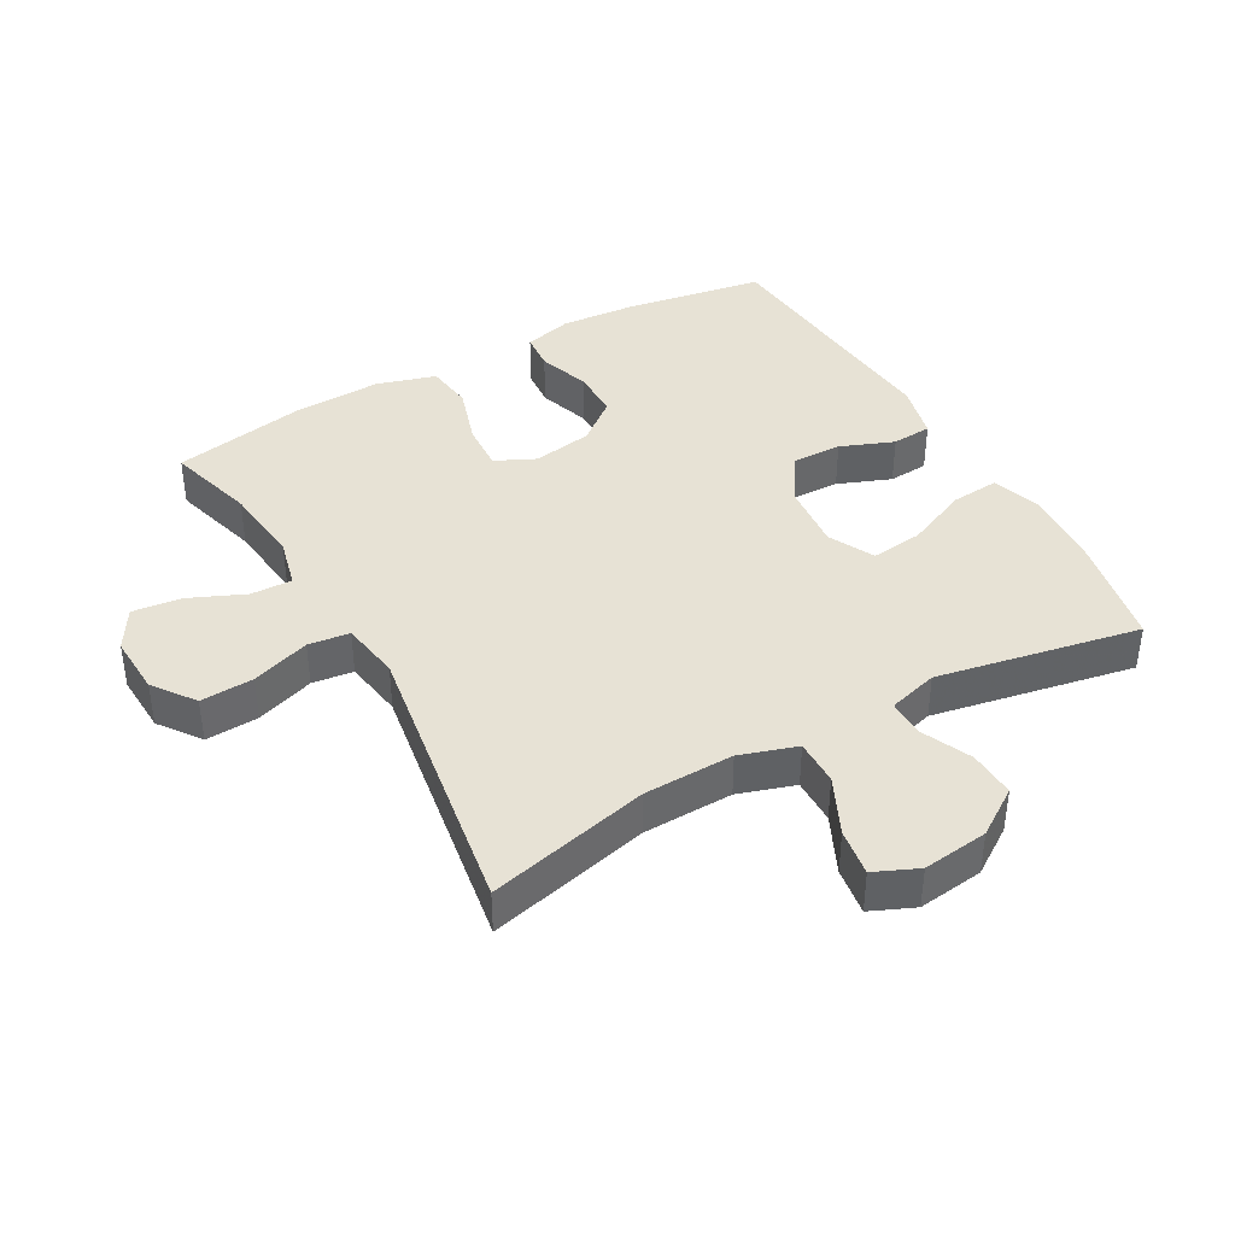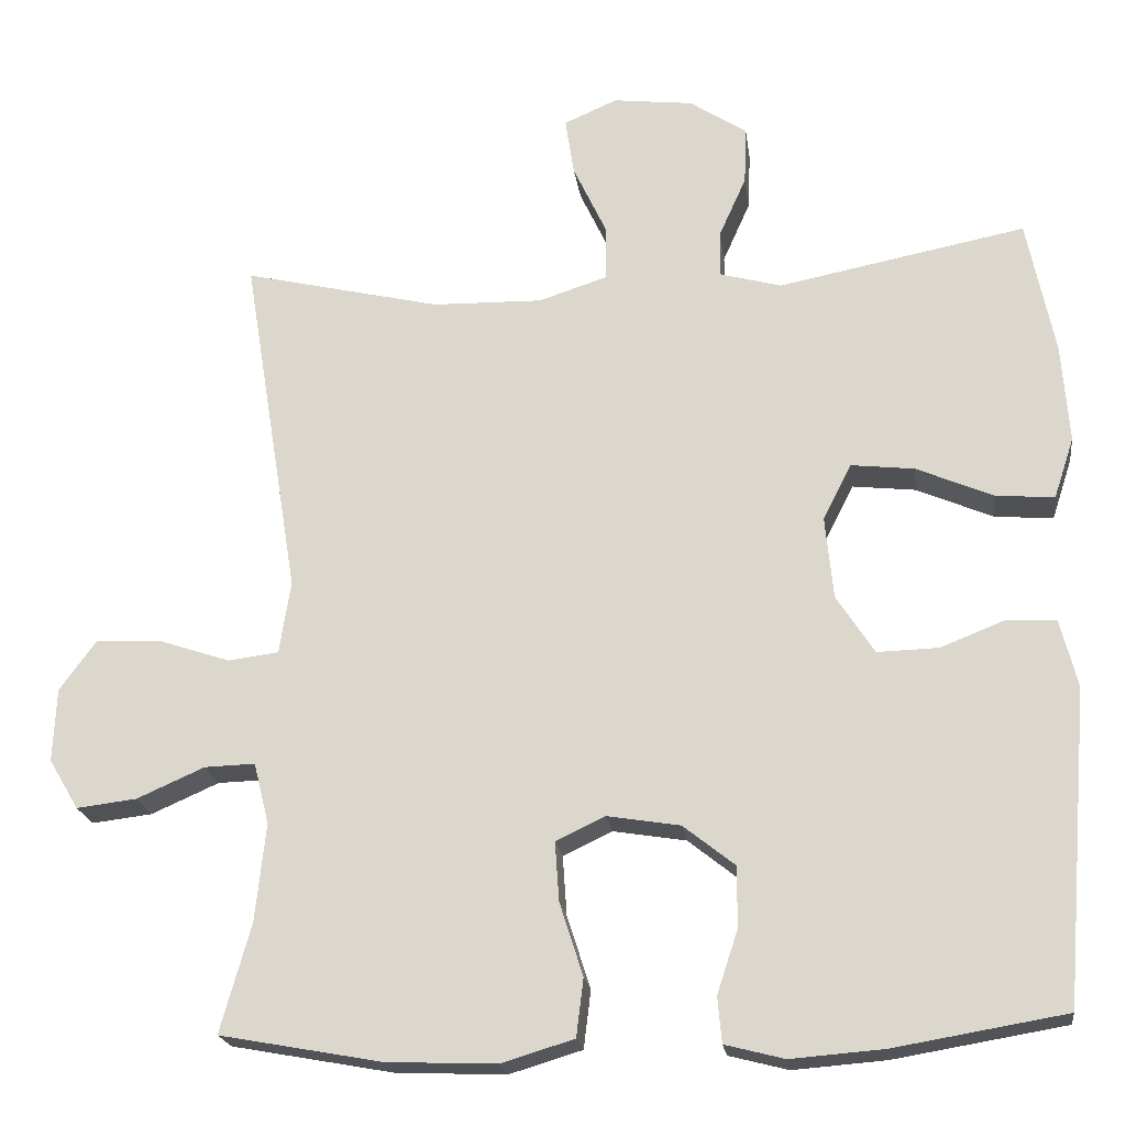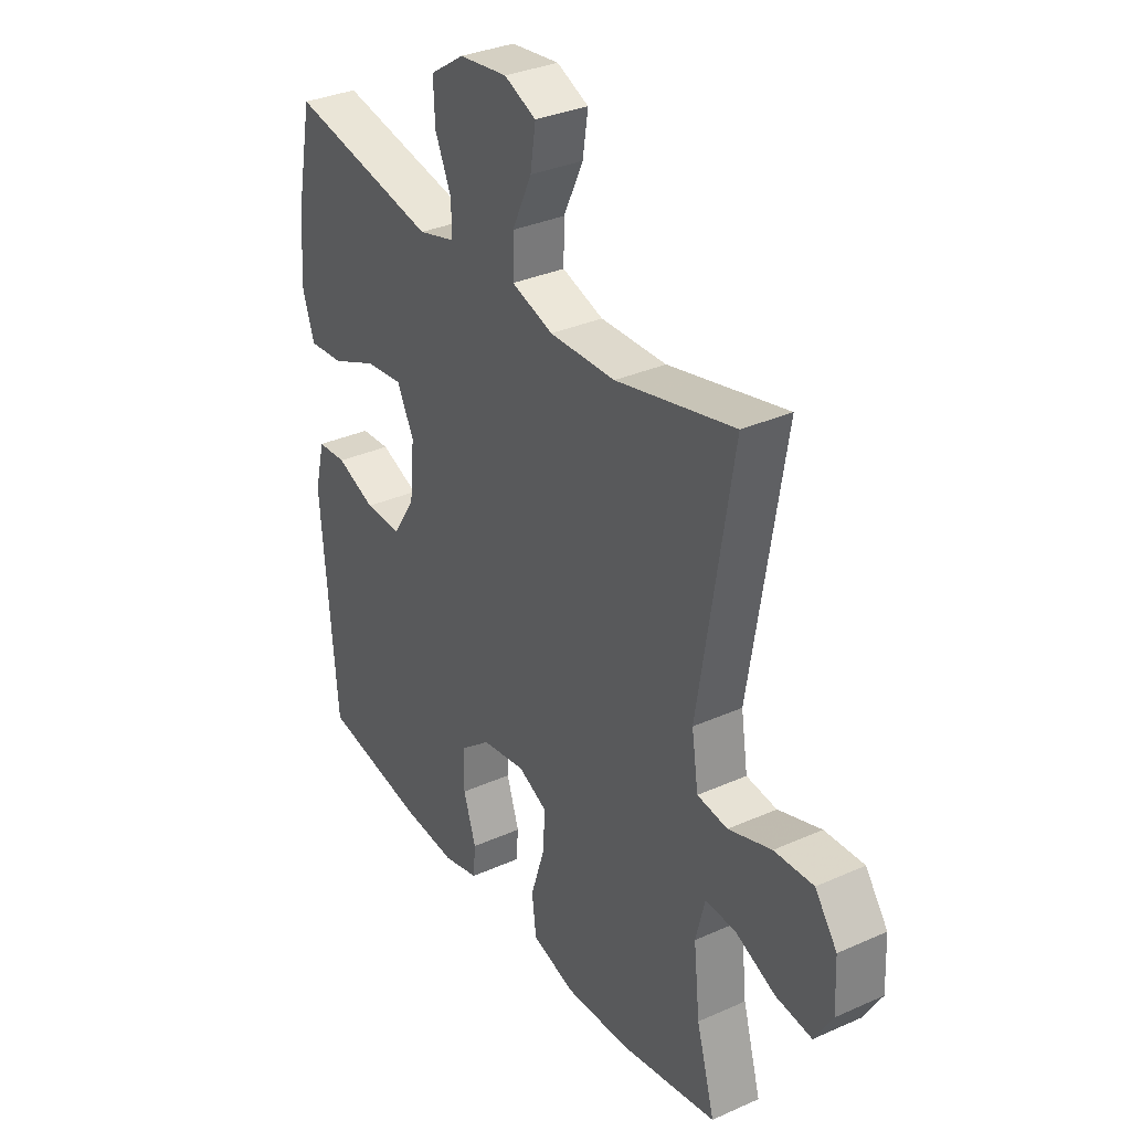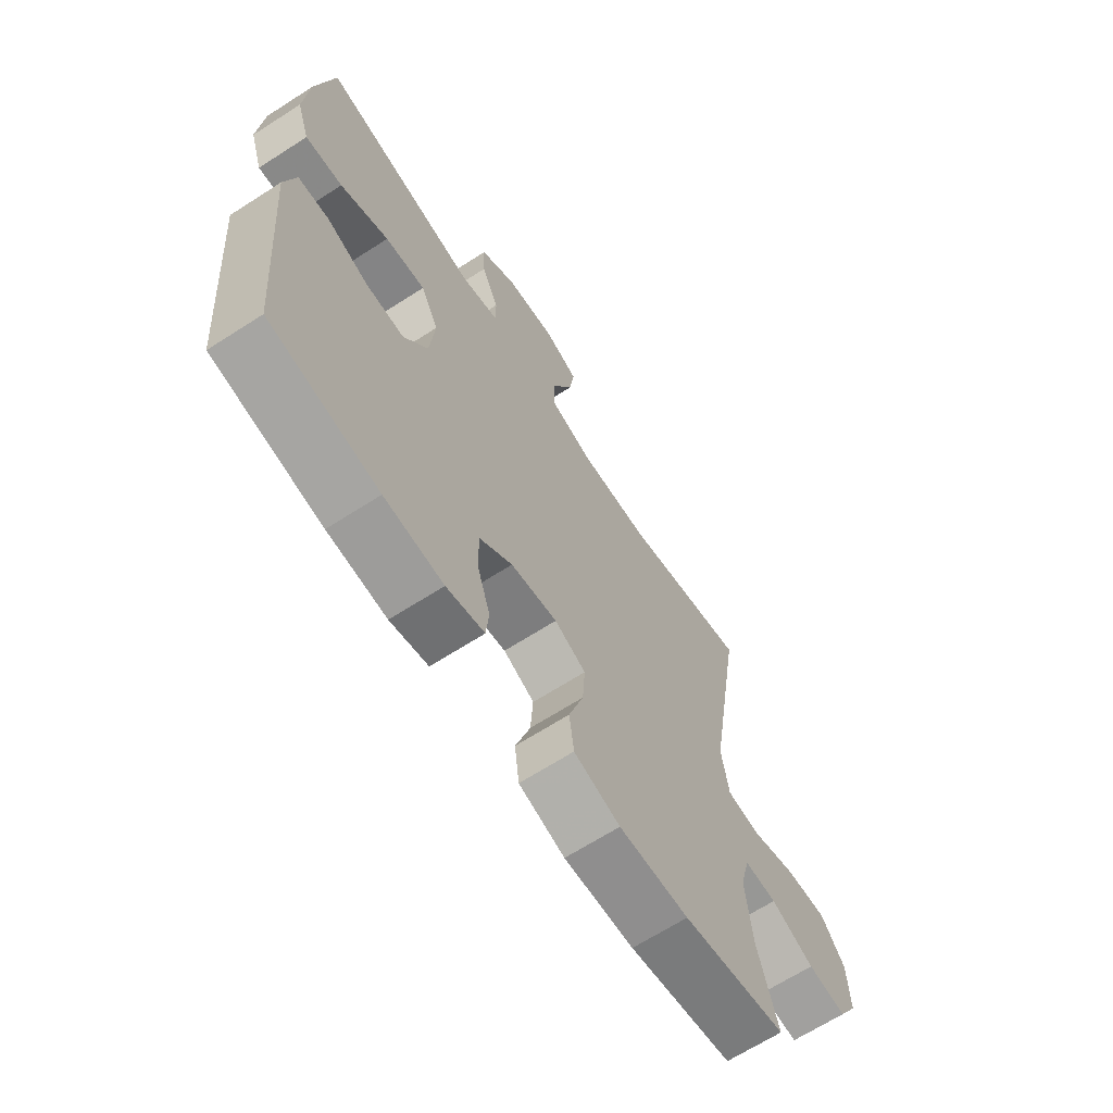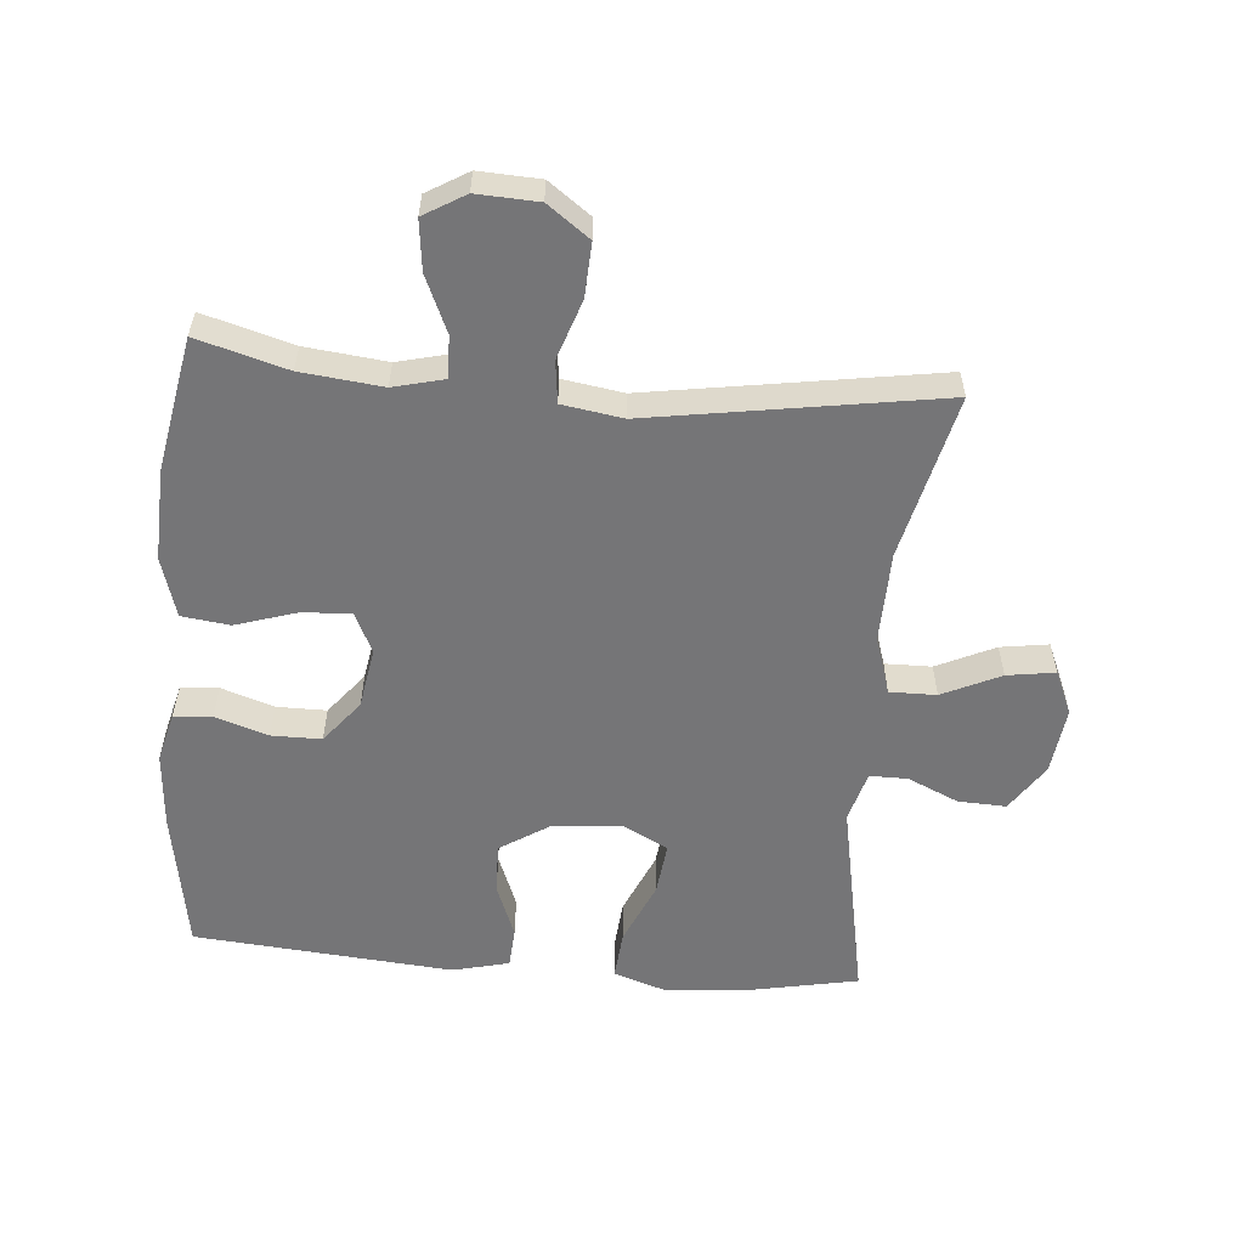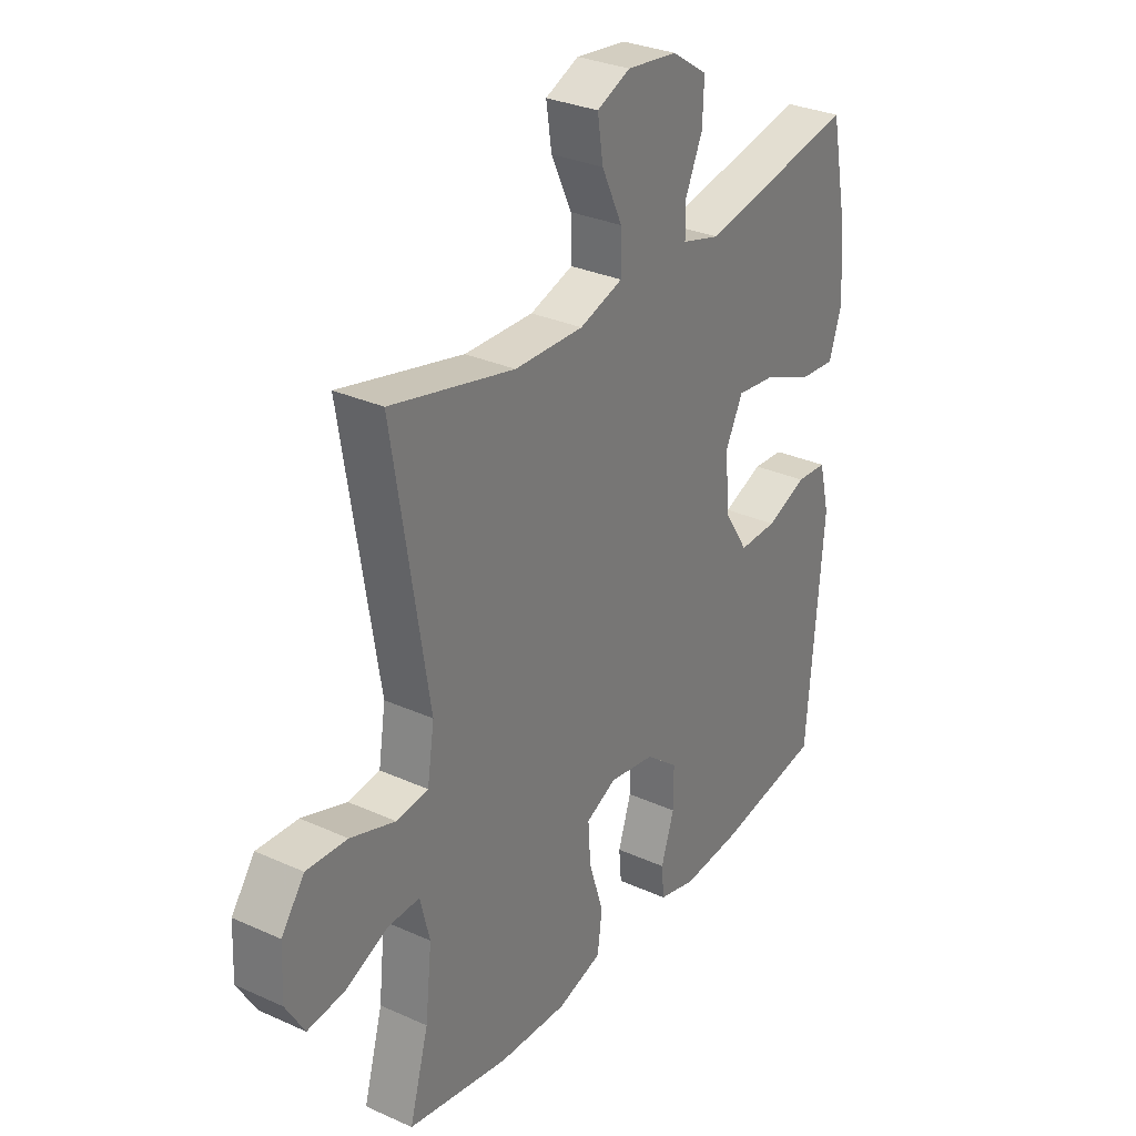
<metadata>
{"format":"obj","ext":"obj","renderer":"f3d","projection":"perspective","resolution":1024,"background":"white","views":[{"elev":40.3,"azim":-29.5,"up":"+Y"},{"elev":-20.7,"azim":7.6,"up":"+Z"},{"elev":33.1,"azim":-121.6,"up":"+Z"},{"elev":-66.7,"azim":122.8,"up":"+Z"},{"elev":-56.6,"azim":-95.0,"up":"+Y"},{"elev":30.5,"azim":-56.9,"up":"+Z"}]}
</metadata>
<code>
v 0.5 0.07 -0.5
v 0.287 0.07 -0.536
v 0.172 0.07 -0.545
v 0.098 0.07 -0.526
v 0.093 0.07 -0.469
v 0.119 0.07 -0.39
v 0.119 0.07 -0.315
v 0.055 0.07 -0.264
v -0.036 0.07 -0.249
v -0.097 0.07 -0.278
v -0.092 0.07 -0.352
v -0.063 0.07 -0.443
v -0.072 0.07 -0.515
v -0.162 0.07 -0.542
v -0.298 0.07 -0.537
v -0.5 0.07 -0.5
v -0.462 0.07 -0.365
v -0.449 0.07 -0.243
v -0.468 0.07 -0.167
v -0.531 0.07 -0.169
v -0.615 0.07 -0.206
v -0.69 0.07 -0.215
v -0.727 0.07 -0.153
v -0.723 0.07 -0.061
v -0.677 0.07 0.002
v -0.596 0.07 -0.002
v -0.507 0.07 -0.032
v -0.444 0.07 -0.024
v -0.43 0.07 0.067
v -0.5 0.07 0.5
v -0.254 0.07 0.442
v -0.117 0.07 0.439
v -0.031 0.07 0.467
v -0.032 0.07 0.537
v -0.073 0.07 0.624
v -0.084 0.07 0.696
v -0.018 0.07 0.725
v 0.082 0.07 0.713
v 0.153 0.07 0.666
v 0.15 0.07 0.594
v 0.116 0.07 0.518
v 0.116 0.07 0.461
v 0.192 0.07 0.44
v 0.5 0.07 0.5
v 0.534 0.07 0.331
v 0.543 0.07 0.208
v 0.518 0.07 0.132
v 0.445 0.07 0.138
v 0.35 0.07 0.179
v 0.271 0.07 0.188
v 0.236 0.07 0.119
v 0.246 0.07 0.016
v 0.293 0.07 -0.057
v 0.369 0.07 -0.055
v 0.45 0.07 -0.023
v 0.511 0.07 -0.027
v 0.532 0.07 -0.112
v 0.5 0 -0.5
v 0.287 0 -0.536
v 0.172 0 -0.545
v 0.098 0 -0.526
v 0.093 0 -0.469
v 0.119 0 -0.39
v 0.119 0 -0.315
v 0.055 0 -0.264
v -0.036 0 -0.249
v -0.097 0 -0.278
v -0.092 0 -0.352
v -0.063 0 -0.443
v -0.072 0 -0.515
v -0.162 0 -0.542
v -0.298 0 -0.537
v -0.5 0 -0.5
v -0.462 0 -0.365
v -0.449 0 -0.243
v -0.468 0 -0.167
v -0.531 0 -0.169
v -0.615 0 -0.206
v -0.69 0 -0.215
v -0.727 0 -0.153
v -0.723 0 -0.061
v -0.677 0 0.002
v -0.596 0 -0.002
v -0.507 0 -0.032
v -0.444 0 -0.024
v -0.43 0 0.067
v -0.5 0 0.5
v -0.254 0 0.442
v -0.117 0 0.439
v -0.031 0 0.467
v -0.032 0 0.537
v -0.073 0 0.624
v -0.084 0 0.696
v -0.018 0 0.725
v 0.082 0 0.713
v 0.153 0 0.666
v 0.15 0 0.594
v 0.116 0 0.518
v 0.116 0 0.461
v 0.192 0 0.44
v 0.5 0 0.5
v 0.534 0 0.331
v 0.543 0 0.208
v 0.518 0 0.132
v 0.445 0 0.138
v 0.35 0 0.179
v 0.271 0 0.188
v 0.236 0 0.119
v 0.246 0 0.016
v 0.293 0 -0.057
v 0.369 0 -0.055
v 0.45 0 -0.023
v 0.511 0 -0.027
v 0.532 0 -0.112
f 54 55 56 57
f 53 54 57 1
f 52 53 1 2
f 51 52 2 3
f 46 47 48 49
f 46 49 50
f 43 44 45 46
f 42 43 46 50
f 38 39 40 41
f 38 41 42
f 37 38 42
f 34 35 36 37
f 33 34 37 42
f 32 33 42 50
f 29 30 31
f 28 29 31 32
f 24 25 26 27
f 24 27 28
f 23 24 28
f 20 21 22 23
f 19 20 23 28
f 18 19 28 32
f 14 15 16 17
f 11 12 13 14
f 10 11 14 17
f 9 10 17 18
f 3 4 5 6
f 51 3 6 7
f 18 32 50 51
f 9 18 51
f 8 9 51
f 7 8 51
f 114 113 112 111
f 58 114 111 110
f 59 58 110 109
f 60 59 109 108
f 106 105 104 103
f 107 106 103
f 103 102 101 100
f 107 103 100 99
f 98 97 96 95
f 99 98 95
f 99 95 94
f 94 93 92 91
f 99 94 91 90
f 107 99 90 89
f 88 87 86
f 89 88 86 85
f 84 83 82 81
f 85 84 81
f 85 81 80
f 80 79 78 77
f 85 80 77 76
f 89 85 76 75
f 74 73 72 71
f 71 70 69 68
f 74 71 68 67
f 75 74 67 66
f 63 62 61 60
f 64 63 60 108
f 108 107 89 75
f 108 75 66
f 108 66 65
f 108 65 64
f 1 58 59 2
f 2 59 60 3
f 3 60 61 4
f 4 61 62 5
f 5 62 63 6
f 6 63 64 7
f 7 64 65 8
f 8 65 66 9
f 9 66 67 10
f 10 67 68 11
f 11 68 69 12
f 12 69 70 13
f 13 70 71 14
f 14 71 72 15
f 15 72 73 16
f 16 73 74 17
f 17 74 75 18
f 18 75 76 19
f 19 76 77 20
f 20 77 78 21
f 21 78 79 22
f 22 79 80 23
f 23 80 81 24
f 24 81 82 25
f 25 82 83 26
f 26 83 84 27
f 27 84 85 28
f 28 85 86 29
f 29 86 87 30
f 30 87 88 31
f 31 88 89 32
f 32 89 90 33
f 33 90 91 34
f 34 91 92 35
f 35 92 93 36
f 36 93 94 37
f 37 94 95 38
f 38 95 96 39
f 39 96 97 40
f 40 97 98 41
f 41 98 99 42
f 42 99 100 43
f 43 100 101 44
f 44 101 102 45
f 45 102 103 46
f 46 103 104 47
f 47 104 105 48
f 48 105 106 49
f 49 106 107 50
f 50 107 108 51
f 51 108 109 52
f 52 109 110 53
f 53 110 111 54
f 54 111 112 55
f 55 112 113 56
f 56 113 114 57
f 57 114 58 1

</code>
